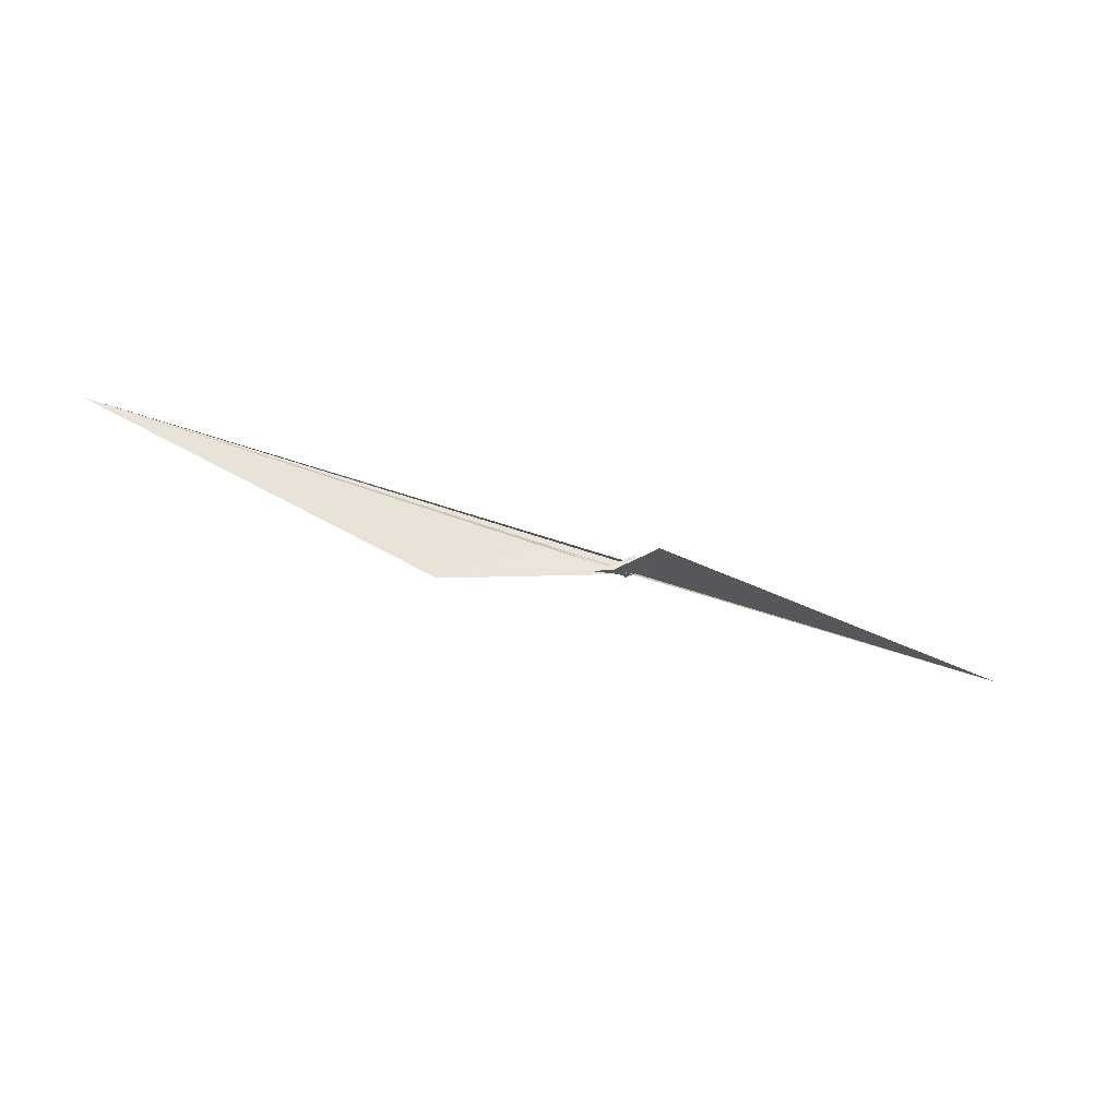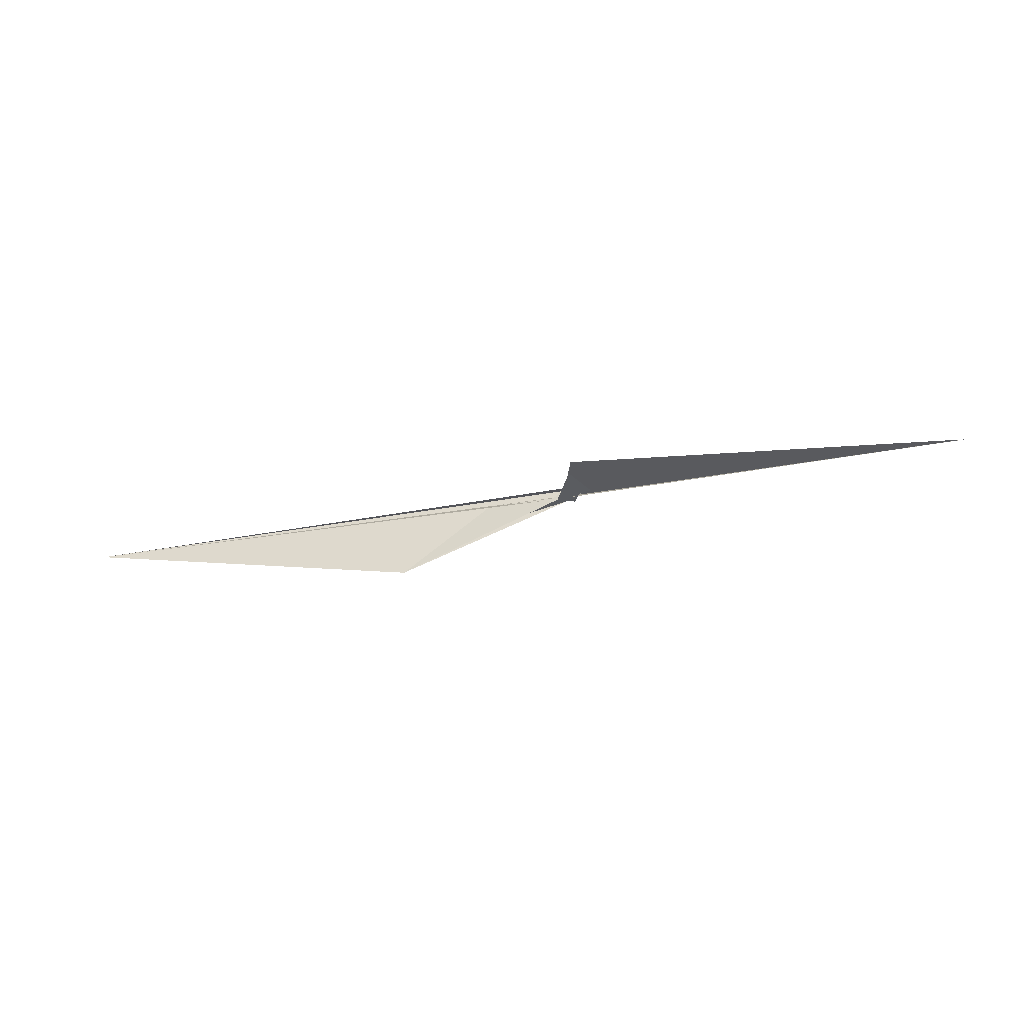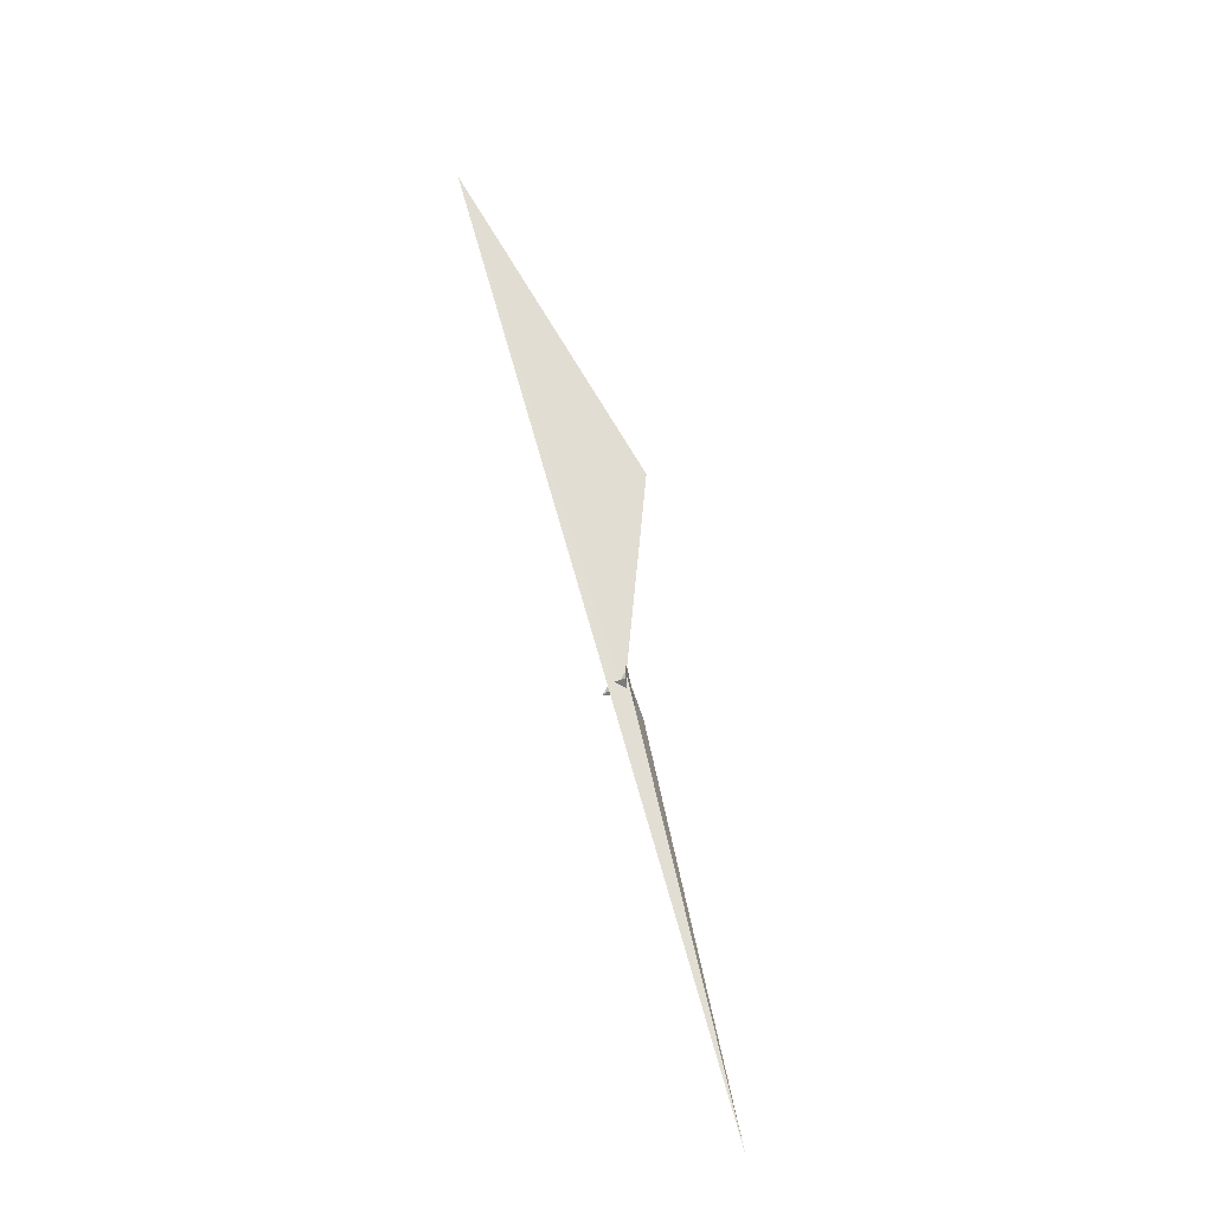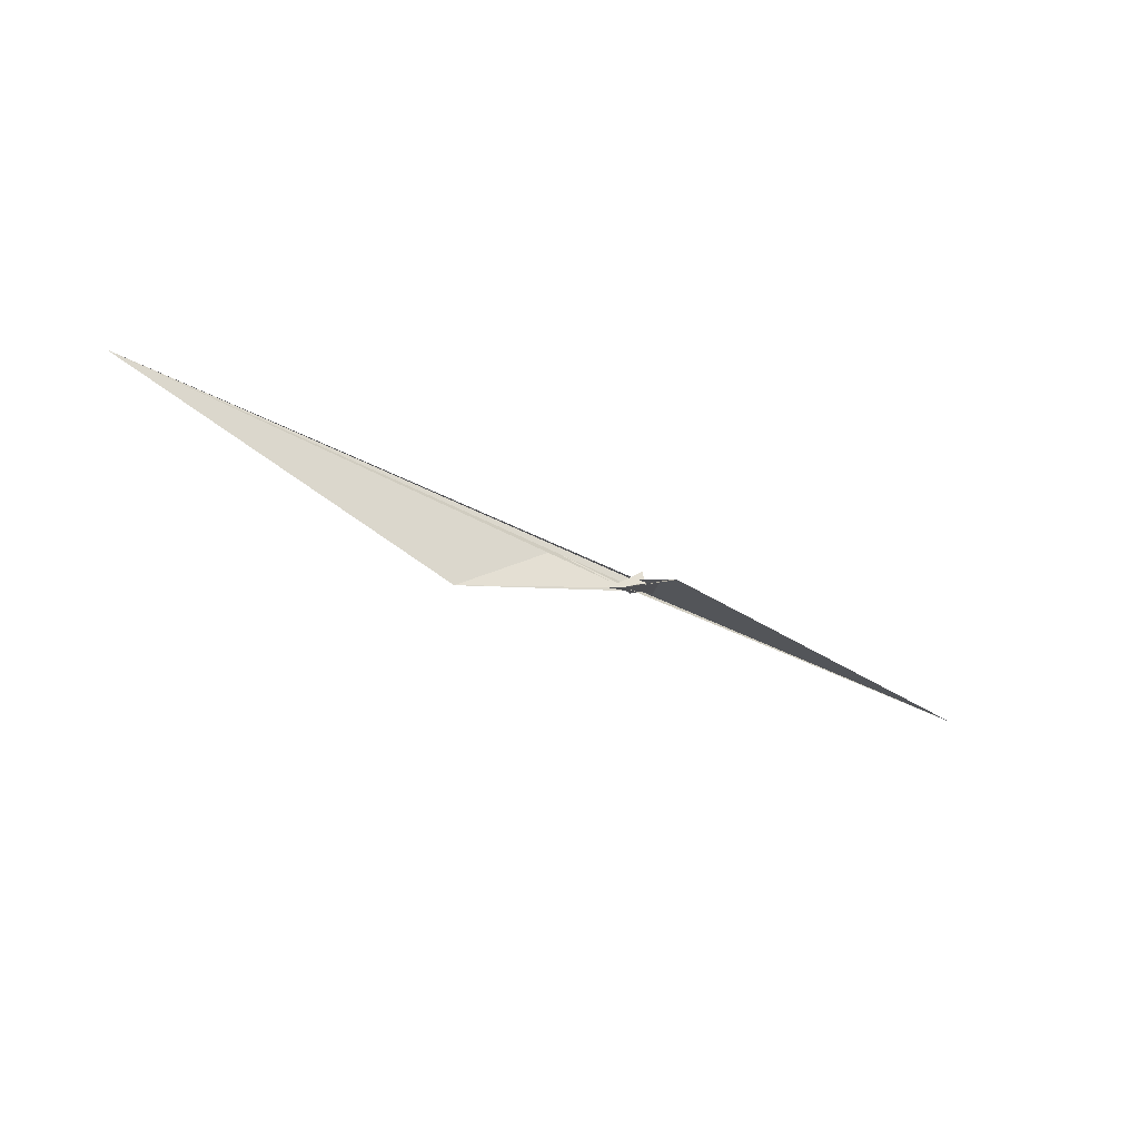
<metadata>
{"format":"obj","ext":"obj","renderer":"f3d","projection":"perspective","resolution":1024,"background":"white","views":[{"elev":-45.1,"azim":-38.9,"up":"+Z"},{"elev":-51.5,"azim":-6.0,"up":"+Z"},{"elev":42.4,"azim":79.1,"up":"+Y"},{"elev":-35.1,"azim":-51.5,"up":"+Z"}]}
</metadata>
<code>
v -20.59 3.78 -13.04
v -292.8 139.8 -96.92
v 7.328 -9.279 5.786
v -1.226 -4.475 9.235
v 10.09 -11.9 -7.655
v -36.95 12.53 -11.46
v -29.08 8.063 -15.21
v -8.875 -1.381 -1.491
v -6.734 -1.488 10.24
v -164.1 77.78 -31.23
v -26.47 7.733 -3.211
v 7.559 -11.01 6.368
v 37.15 -24.28 -6.98
v 4.088 -10.71 26.68
v -144.6 61.17 17.07
v -39.61 12.85 -12.37
v -8.469 -3.511 9.035
v -9.955 -1.822 -5.461
v -12.42 -0.6585 -5.218
v 72.01 -41.27 -2.639
v -0.2099 9.154 2.829
v 12.51 2.358 -2.45
v -0.7926 8.171 3.617
v -4.981 9.379 5.79
v -2.643 3.522 6.766
v -6.648 -0.2093 10.91
v 28.24 -12.01 -6.454
v 2.805 11.63 9.011
v 1.281 14.99 14.27
v 4.219 17.29 -5.812
v 3.339 4.677 13.71
v 3.251 4.595 14.33
v 4.409 0.342 12.25
v 13.89 -27.32 -12.84
v -22.1 6.63 -13.94
v -869.7 326.3 95.75
v 656.7 -212.3 -34.32
v -3.454 3.993 5.996
v -0.9683 9.105 -0.9855
v 2.003 14.59 -6.869
v -19.47 -94.95 -39.02
v -15.47 -77.97 -29.91
v -1.977 9.482 -0.9211
v -11.72 14.93 -9.889
f 1 2 10 7 6 11 5 3 4 9 8
f 1 2 15 16 14 12 13 20 17 18 19
f 3 4 26 25 24 23 21 22 27 13 12
f 3 5 34 30 28 29 31 32 33 14 12
f 6 7 35 29 28 21 22 37 36 15 16
f 8 9 17 18 39 23 21 28 30 40 38
f 1 8 38 25 24 31 29 35 42 41 19
f 2 10 44 43 39 23 24 31 32 36 15
f 4 9 17 20 42 41 37 36 32 33 26
f 6 11 43 44 40 38 25 26 33 14 16
f 5 11 43 39 18 19 41 37 22 27 34
f 7 10 44 40 30 34 27 13 20 42 35

</code>
